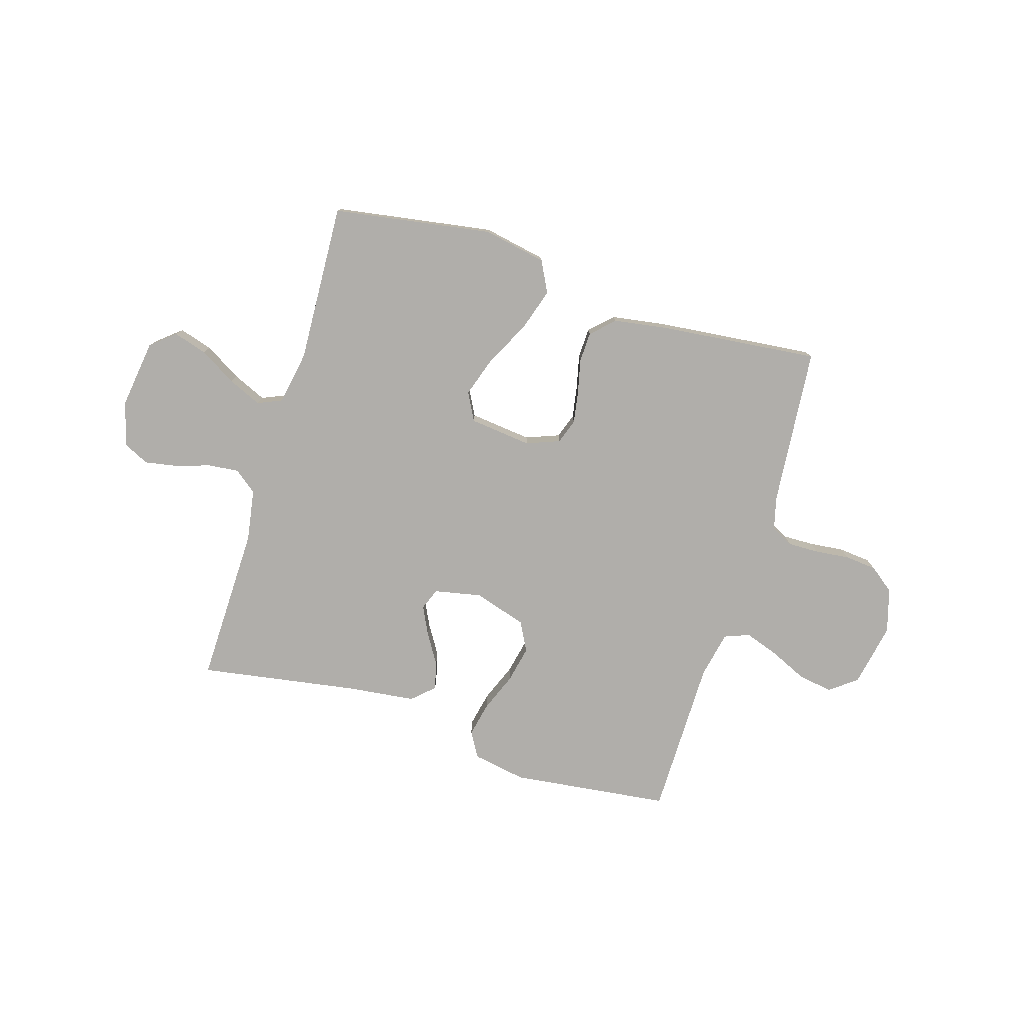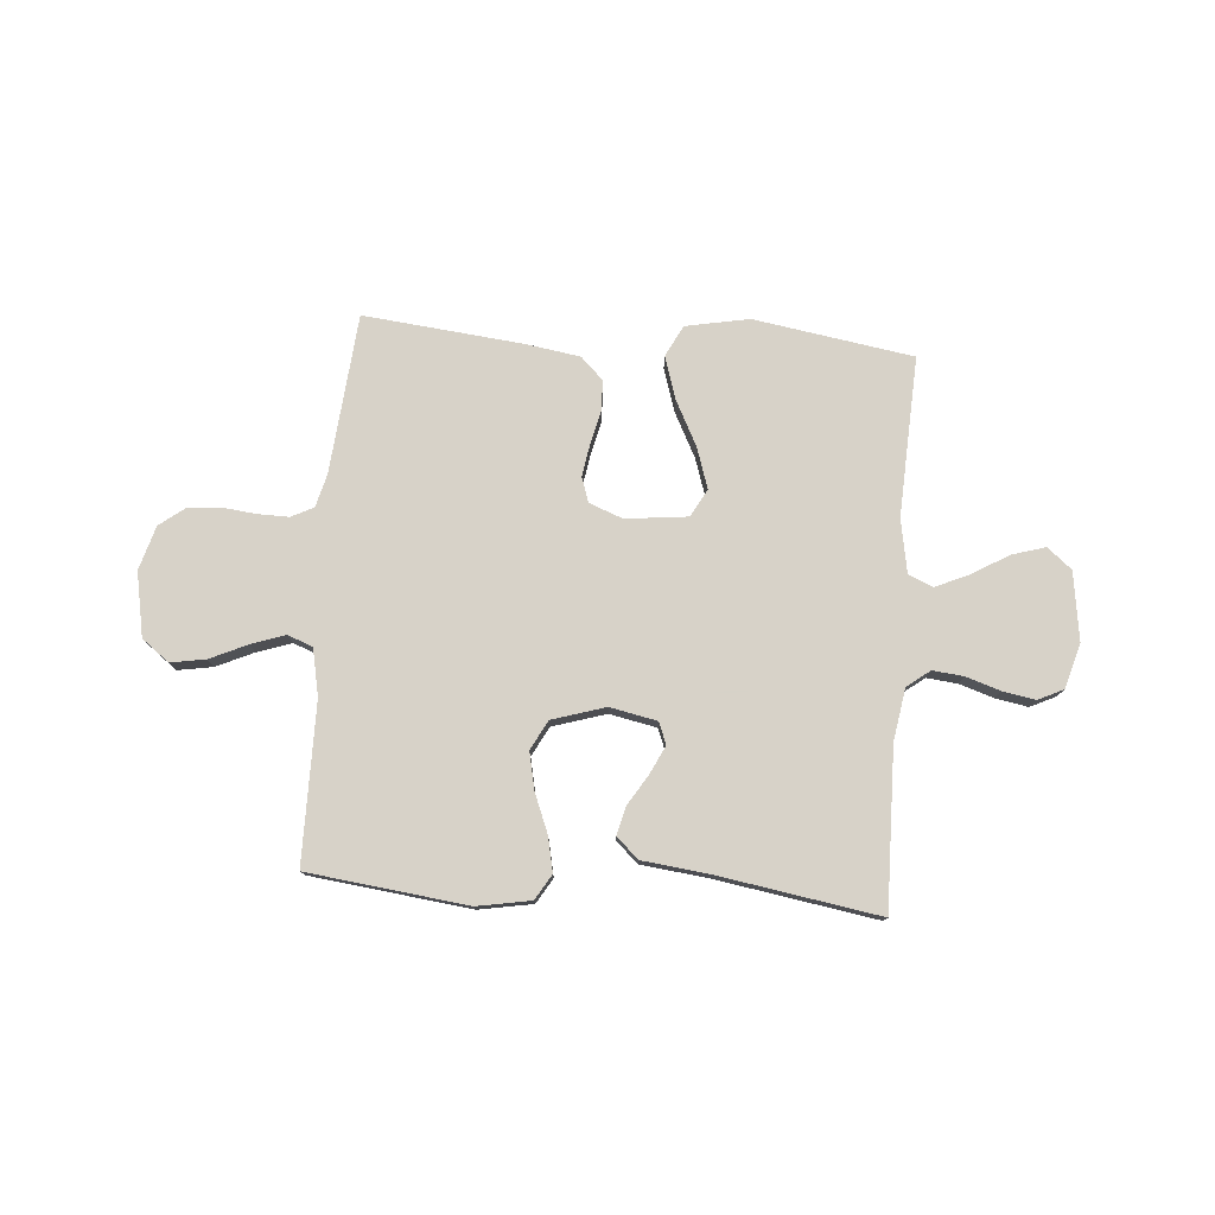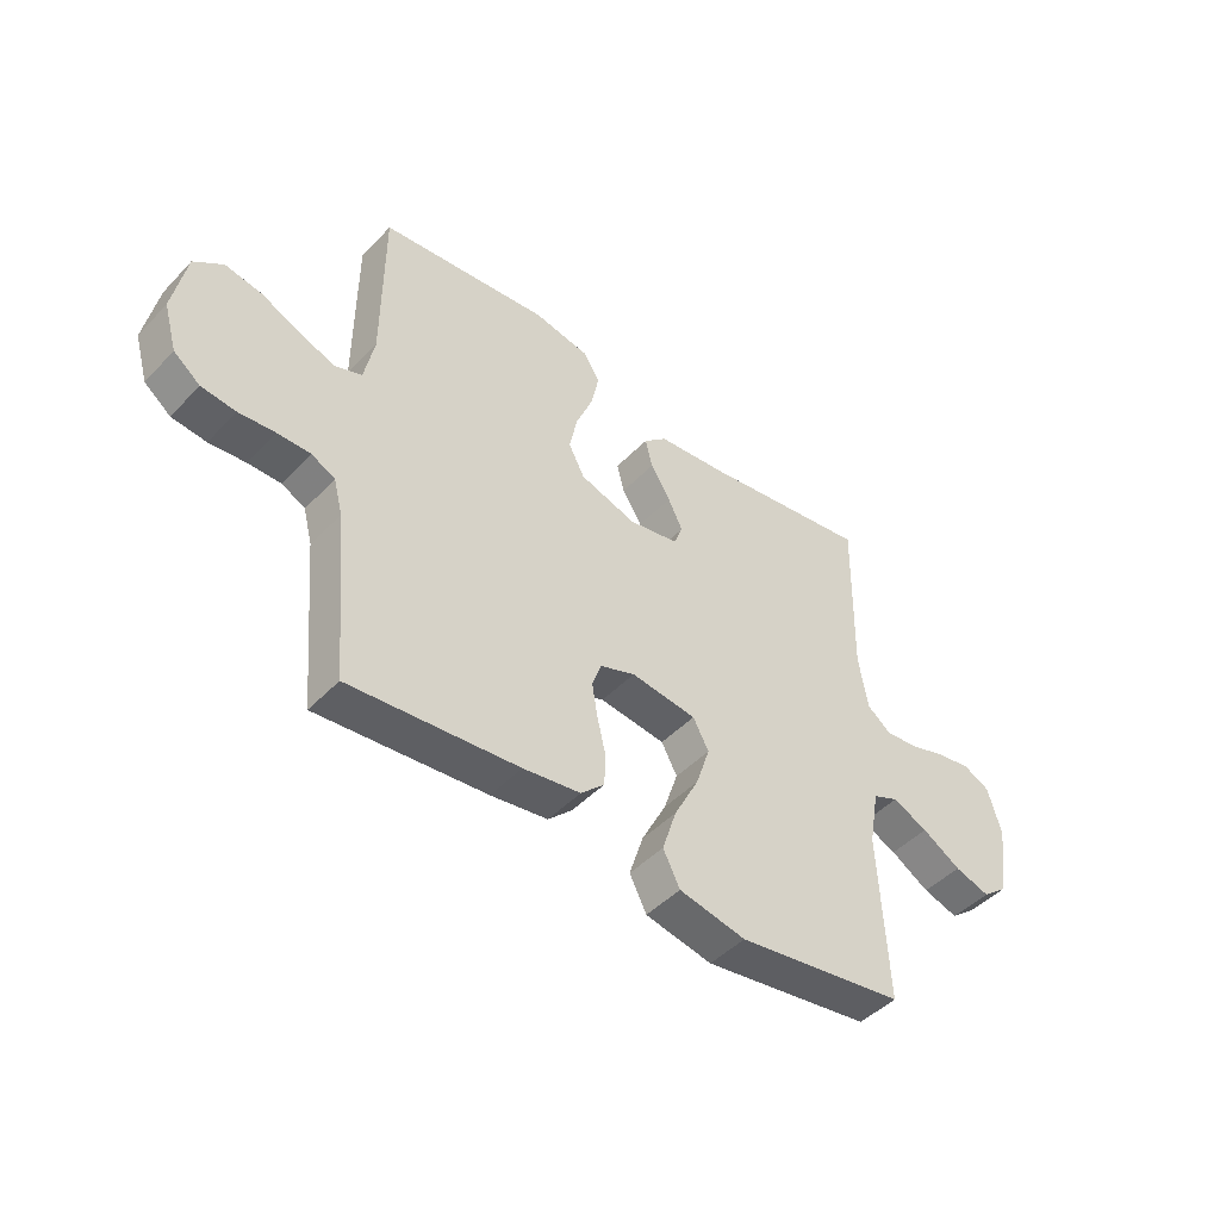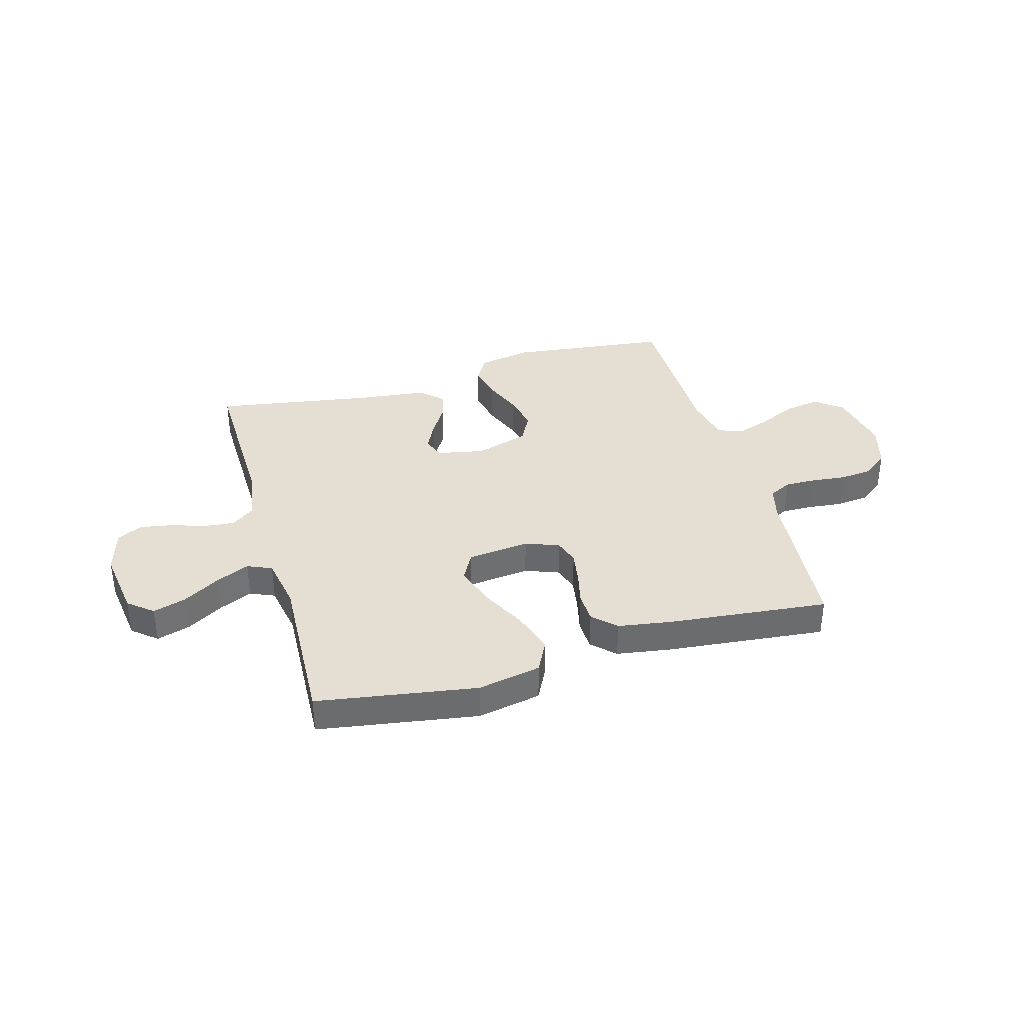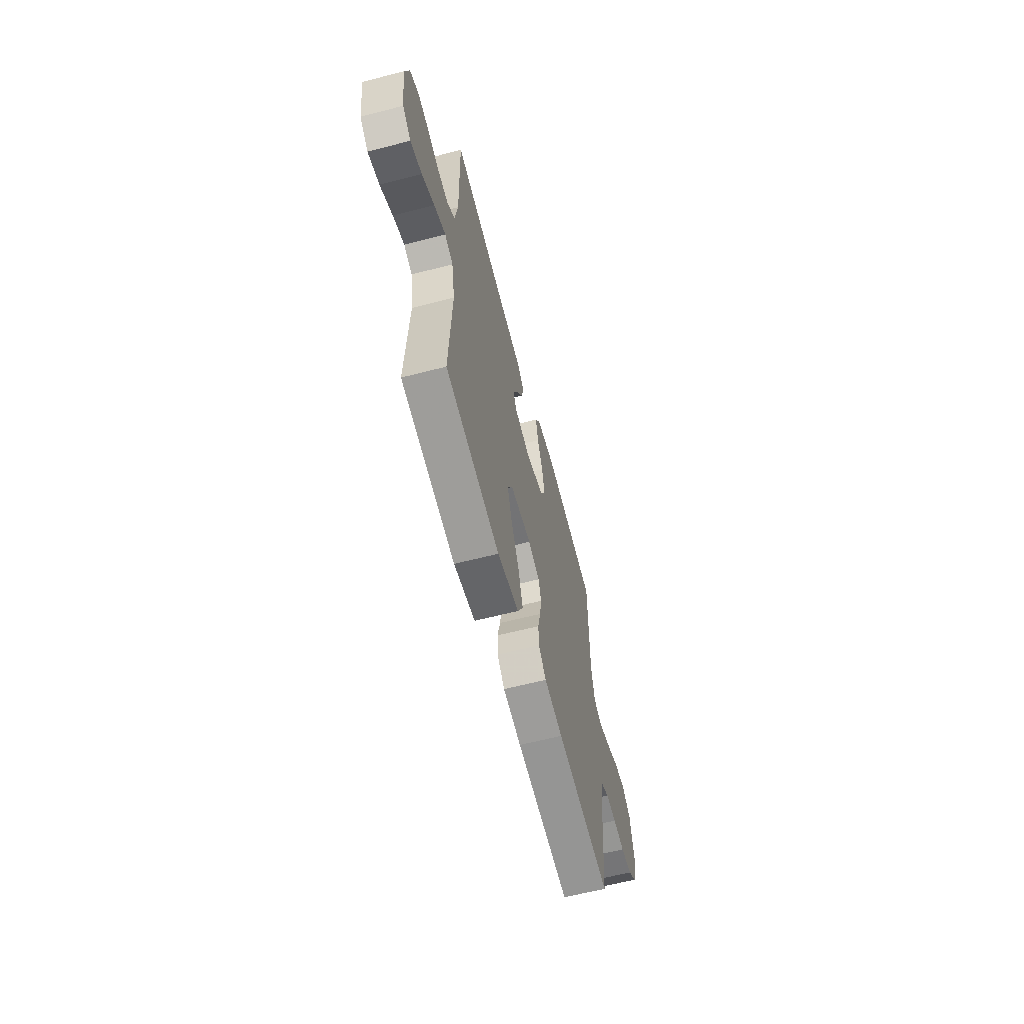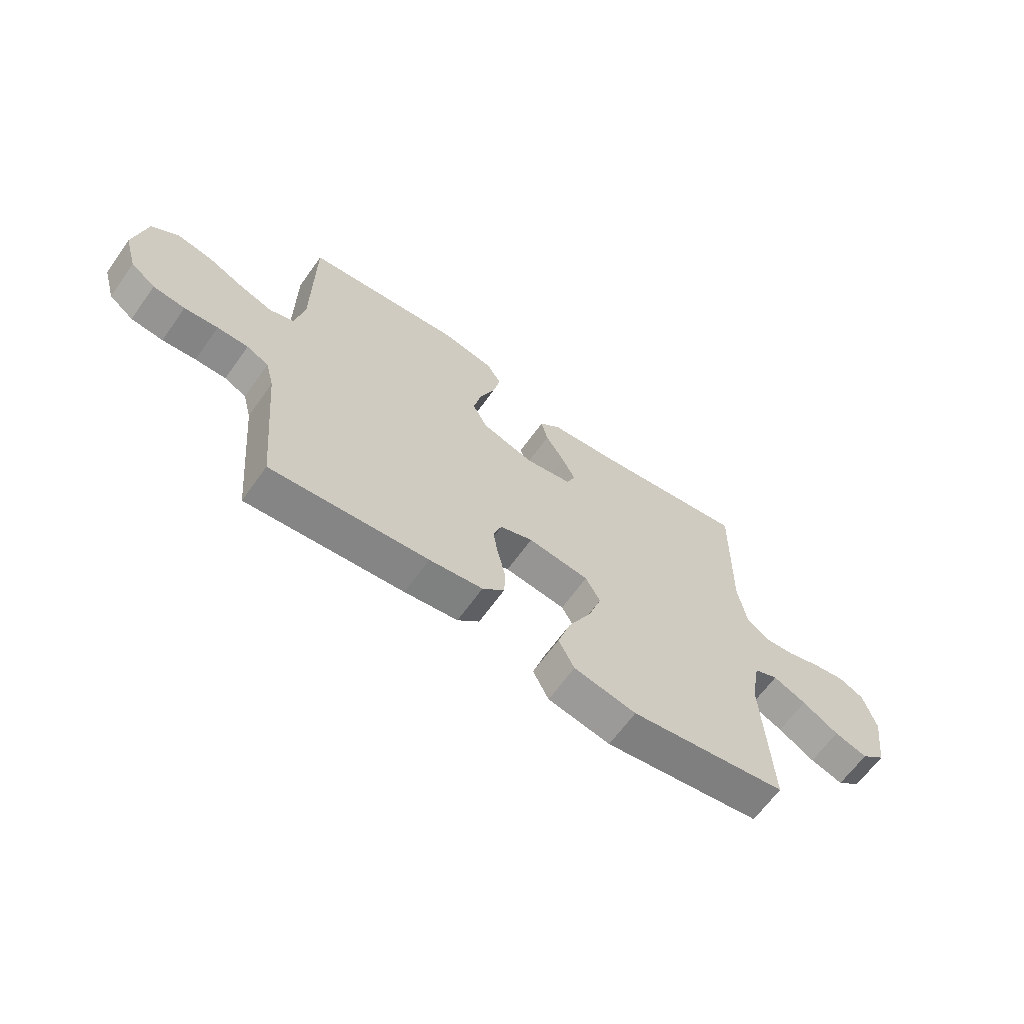
<metadata>
{"format":"obj","ext":"obj","renderer":"f3d","projection":"perspective","resolution":1024,"background":"white","views":[{"elev":-77.8,"azim":163.0,"up":"+Y"},{"elev":77.4,"azim":4.5,"up":"+Y"},{"elev":-46.6,"azim":-40.8,"up":"+Z"},{"elev":36.9,"azim":164.1,"up":"+Y"},{"elev":-61.9,"azim":104.7,"up":"+Z"},{"elev":-64.7,"azim":-35.5,"up":"+Z"}]}
</metadata>
<code>
v 0.5 0.07 0.5
v 0.494 0.07 0.2
v 0.51 0.07 0.102
v 0.553 0.07 0.069
v 0.611 0.07 0.075
v 0.676 0.07 0.096
v 0.737 0.07 0.107
v 0.785 0.07 0.084
v 0.809 0.07 0
v 0.791 0.07 -0.129
v 0.745 0.07 -0.167
v 0.682 0.07 -0.148
v 0.613 0.07 -0.107
v 0.55 0.07 -0.079
v 0.504 0.07 -0.099
v 0.486 0.07 -0.2
v 0.5 0.07 -0.5
v 0.2 0.07 -0.548
v 0.081 0.07 -0.525
v 0.051 0.07 -0.466
v 0.076 0.07 -0.387
v 0.12 0.07 -0.301
v 0.145 0.07 -0.225
v 0.117 0.07 -0.173
v 0 0.07 -0.16
v -0.063 0.07 -0.184
v -0.079 0.07 -0.231
v -0.069 0.07 -0.291
v -0.054 0.07 -0.355
v -0.056 0.07 -0.412
v -0.098 0.07 -0.453
v -0.2 0.07 -0.469
v -0.5 0.07 -0.5
v -0.527 0.07 -0.2
v -0.543 0.07 -0.138
v -0.585 0.07 -0.117
v -0.644 0.07 -0.118
v -0.708 0.07 -0.125
v -0.769 0.07 -0.119
v -0.816 0.07 -0.083
v -0.84 0.07 0
v -0.817 0.07 0.12
v -0.766 0.07 0.159
v -0.7 0.07 0.148
v -0.63 0.07 0.116
v -0.566 0.07 0.094
v -0.519 0.07 0.112
v -0.501 0.07 0.2
v -0.5 0.07 0.5
v -0.2 0.07 0.536
v -0.099 0.07 0.518
v -0.071 0.07 0.471
v -0.085 0.07 0.405
v -0.114 0.07 0.333
v -0.129 0.07 0.263
v -0.1 0.07 0.208
v 0 0.07 0.177
v 0.089 0.07 0.195
v 0.105 0.07 0.236
v 0.079 0.07 0.289
v 0.044 0.07 0.346
v 0.031 0.07 0.398
v 0.072 0.07 0.436
v 0.2 0.07 0.451
v 0.5 0 0.5
v 0.494 0 0.2
v 0.51 0 0.102
v 0.553 0 0.069
v 0.611 0 0.075
v 0.676 0 0.096
v 0.737 0 0.107
v 0.785 0 0.084
v 0.809 0 0
v 0.791 0 -0.129
v 0.745 0 -0.167
v 0.682 0 -0.148
v 0.613 0 -0.107
v 0.55 0 -0.079
v 0.504 0 -0.099
v 0.486 0 -0.2
v 0.5 0 -0.5
v 0.2 0 -0.548
v 0.081 0 -0.525
v 0.051 0 -0.466
v 0.076 0 -0.387
v 0.12 0 -0.301
v 0.145 0 -0.225
v 0.117 0 -0.173
v 0 0 -0.16
v -0.063 0 -0.184
v -0.079 0 -0.231
v -0.069 0 -0.291
v -0.054 0 -0.355
v -0.056 0 -0.412
v -0.098 0 -0.453
v -0.2 0 -0.469
v -0.5 0 -0.5
v -0.527 0 -0.2
v -0.543 0 -0.138
v -0.585 0 -0.117
v -0.644 0 -0.118
v -0.708 0 -0.125
v -0.769 0 -0.119
v -0.816 0 -0.083
v -0.84 0 0
v -0.817 0 0.12
v -0.766 0 0.159
v -0.7 0 0.148
v -0.63 0 0.116
v -0.566 0 0.094
v -0.519 0 0.112
v -0.501 0 0.2
v -0.5 0 0.5
v -0.2 0 0.536
v -0.099 0 0.518
v -0.071 0 0.471
v -0.085 0 0.405
v -0.114 0 0.333
v -0.129 0 0.263
v -0.1 0 0.208
v 0 0 0.177
v 0.089 0 0.195
v 0.105 0 0.236
v 0.079 0 0.289
v 0.044 0 0.346
v 0.031 0 0.398
v 0.072 0 0.436
v 0.2 0 0.451
f 61 62 63 64
f 60 61 64 1
f 59 60 1 2
f 58 59 2 3
f 57 58 3 4
f 51 52 53 54
f 51 54 55
f 48 49 50 51
f 47 48 51 55
f 42 43 44 45
f 42 45 46
f 41 42 46
f 40 41 46
f 37 38 39 40
f 36 37 40 46
f 35 36 46 47
f 31 32 33 34
f 28 29 30 31
f 27 28 31 34
f 26 27 34 35
f 19 20 21 22
f 19 22 23
f 16 17 18 19
f 15 16 19 23
f 14 15 23 24
f 10 11 12 13
f 10 13 14
f 9 10 14
f 5 6 7 8
f 4 5 8 9
f 57 4 9 14
f 35 47 55 56
f 25 26 35 56
f 25 56 57
f 14 24 25 57
f 128 127 126 125
f 65 128 125 124
f 66 65 124 123
f 67 66 123 122
f 68 67 122 121
f 118 117 116 115
f 119 118 115
f 115 114 113 112
f 119 115 112 111
f 109 108 107 106
f 110 109 106
f 110 106 105
f 110 105 104
f 104 103 102 101
f 110 104 101 100
f 111 110 100 99
f 98 97 96 95
f 95 94 93 92
f 98 95 92 91
f 99 98 91 90
f 86 85 84 83
f 87 86 83
f 83 82 81 80
f 87 83 80 79
f 88 87 79 78
f 77 76 75 74
f 78 77 74
f 78 74 73
f 72 71 70 69
f 73 72 69 68
f 78 73 68 121
f 120 119 111 99
f 120 99 90 89
f 121 120 89
f 121 89 88 78
f 1 65 66 2
f 2 66 67 3
f 3 67 68 4
f 4 68 69 5
f 5 69 70 6
f 6 70 71 7
f 7 71 72 8
f 8 72 73 9
f 9 73 74 10
f 10 74 75 11
f 11 75 76 12
f 12 76 77 13
f 13 77 78 14
f 14 78 79 15
f 15 79 80 16
f 16 80 81 17
f 17 81 82 18
f 18 82 83 19
f 19 83 84 20
f 20 84 85 21
f 21 85 86 22
f 22 86 87 23
f 23 87 88 24
f 24 88 89 25
f 25 89 90 26
f 26 90 91 27
f 27 91 92 28
f 28 92 93 29
f 29 93 94 30
f 30 94 95 31
f 31 95 96 32
f 32 96 97 33
f 33 97 98 34
f 34 98 99 35
f 35 99 100 36
f 36 100 101 37
f 37 101 102 38
f 38 102 103 39
f 39 103 104 40
f 40 104 105 41
f 41 105 106 42
f 42 106 107 43
f 43 107 108 44
f 44 108 109 45
f 45 109 110 46
f 46 110 111 47
f 47 111 112 48
f 48 112 113 49
f 49 113 114 50
f 50 114 115 51
f 51 115 116 52
f 52 116 117 53
f 53 117 118 54
f 54 118 119 55
f 55 119 120 56
f 56 120 121 57
f 57 121 122 58
f 58 122 123 59
f 59 123 124 60
f 60 124 125 61
f 61 125 126 62
f 62 126 127 63
f 63 127 128 64
f 64 128 65 1

</code>
